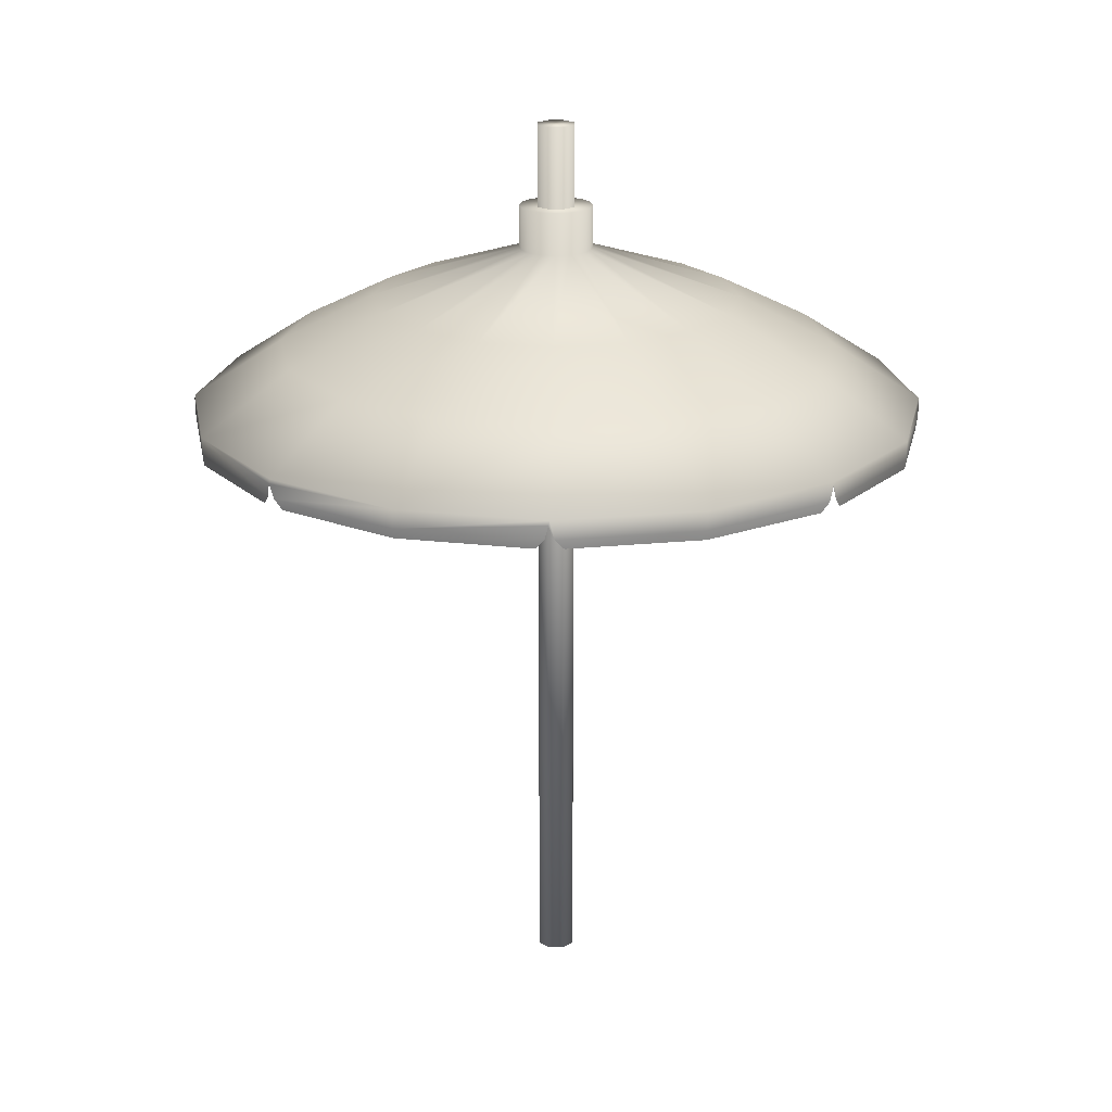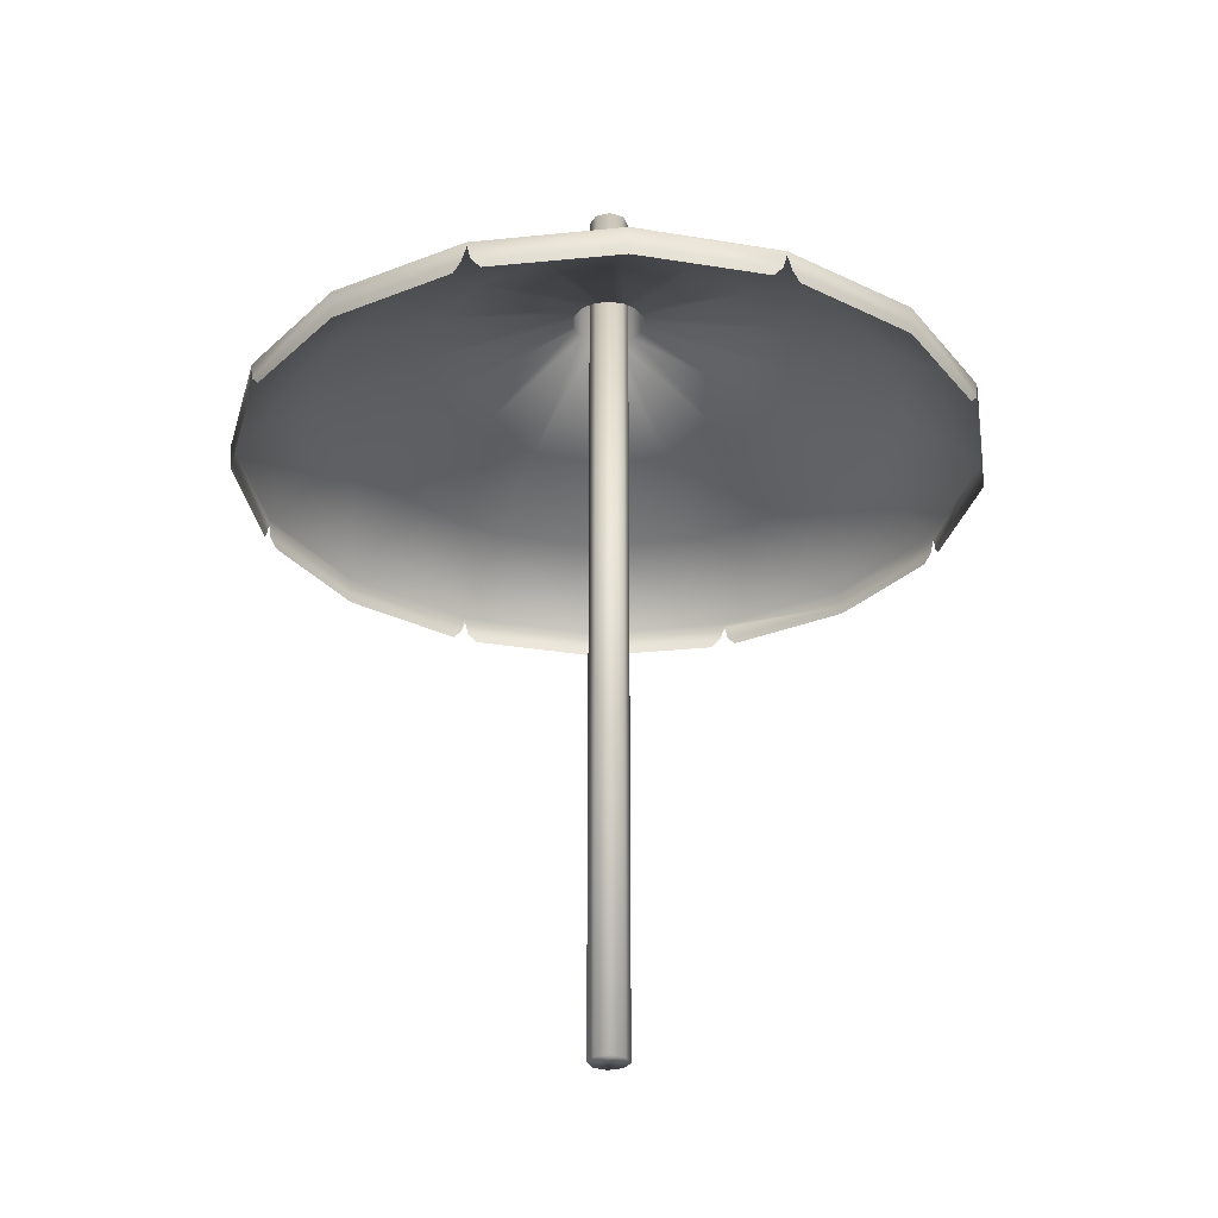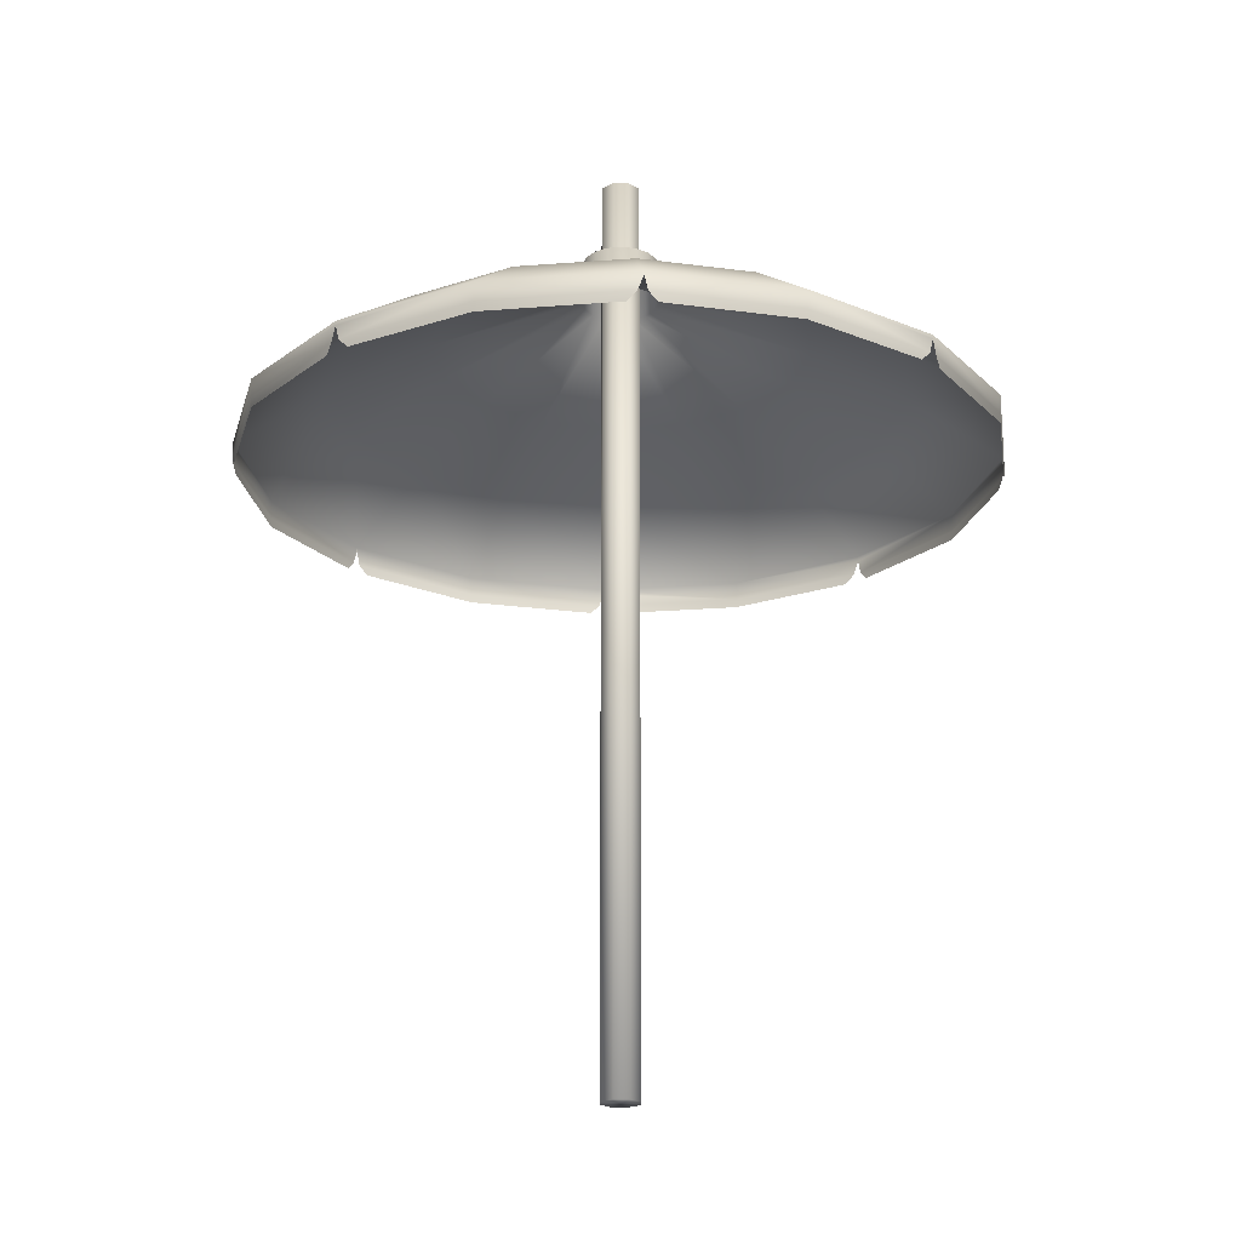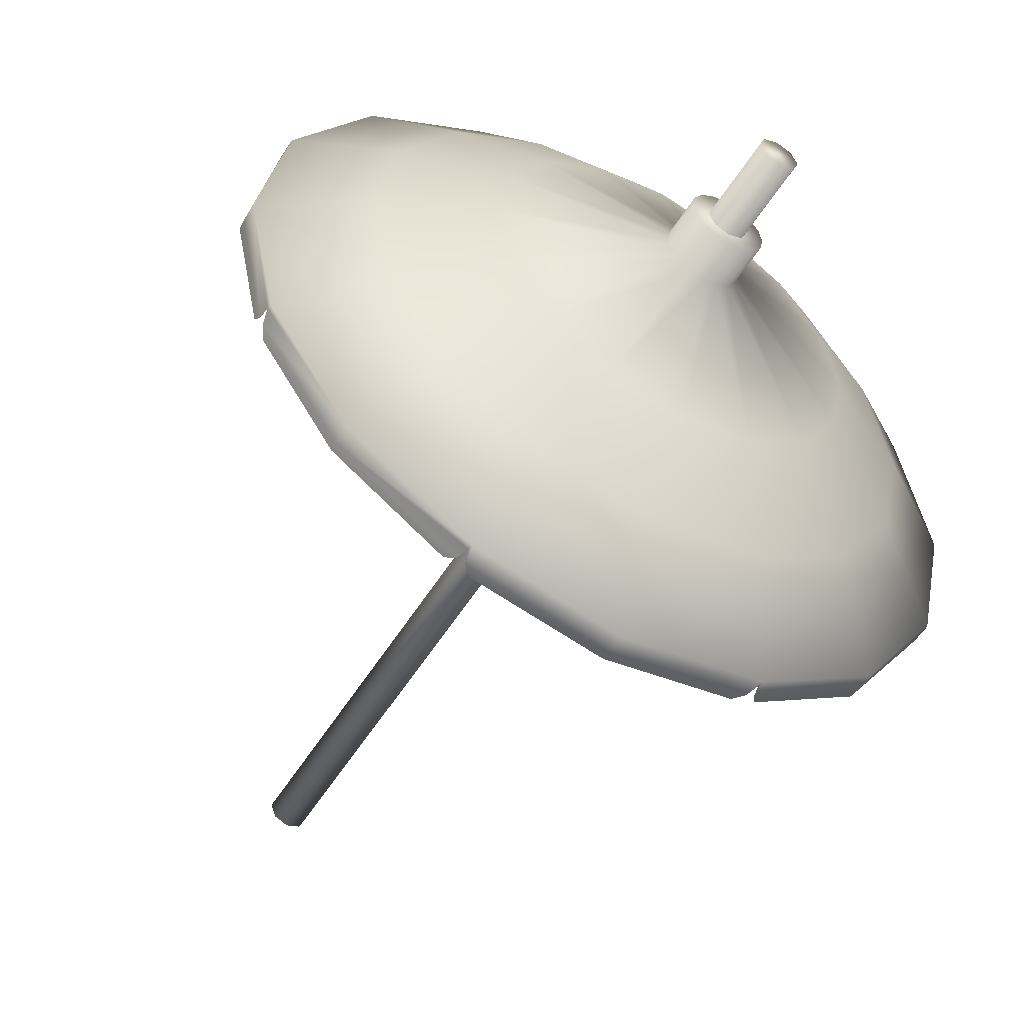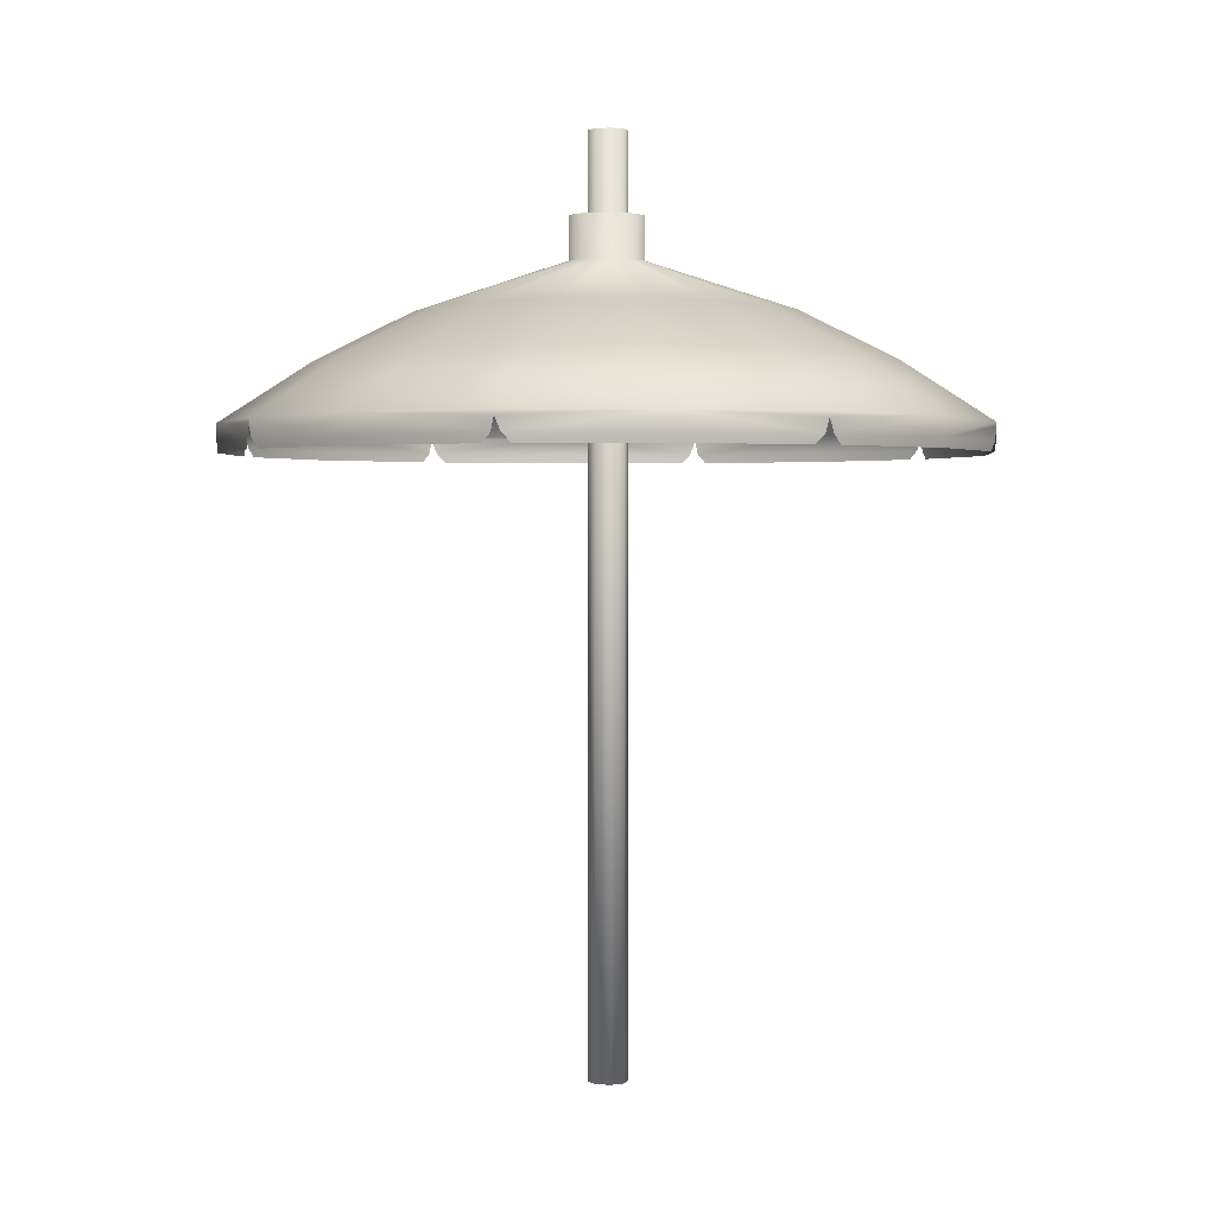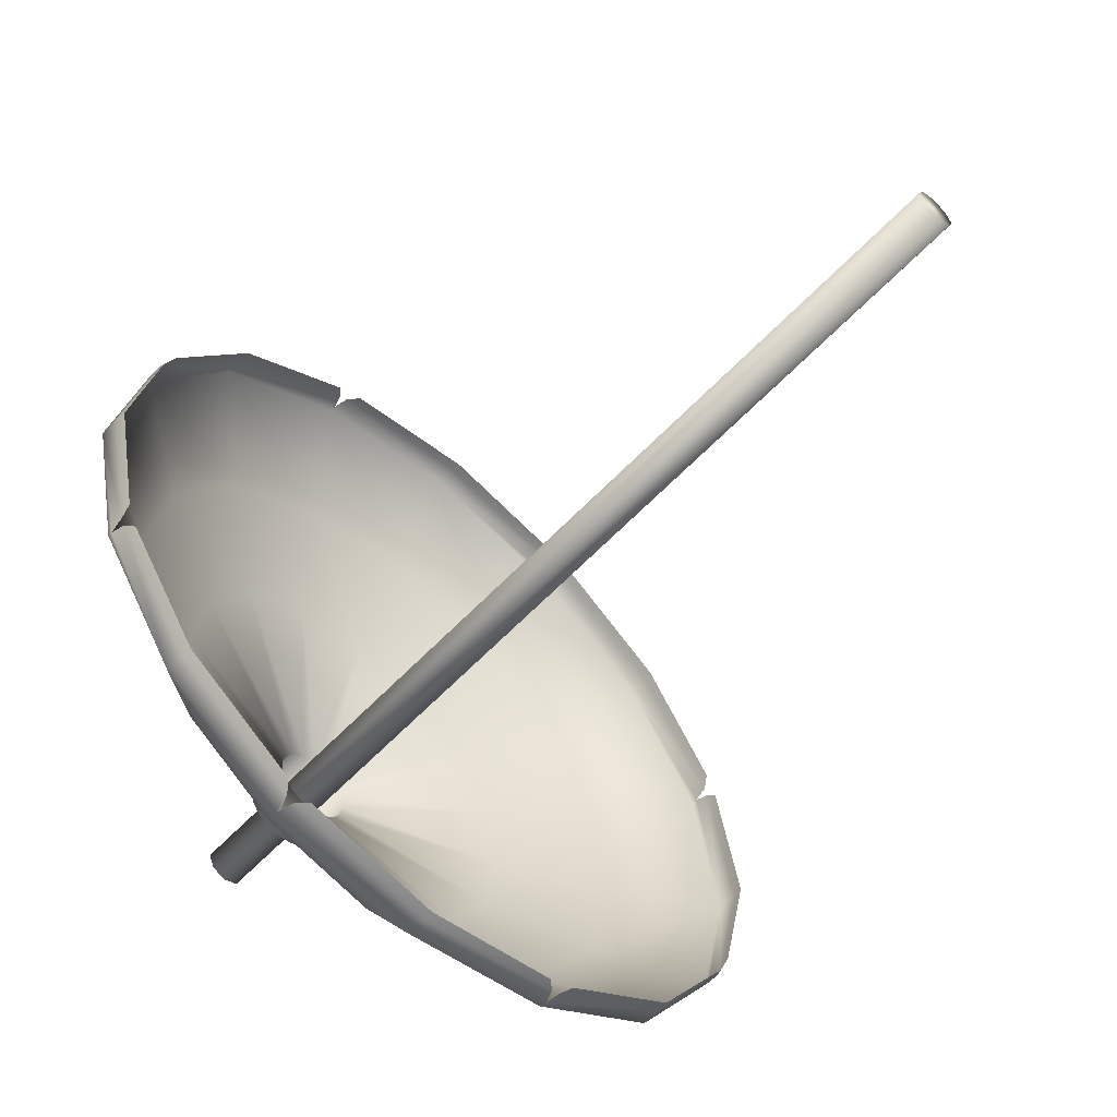
<metadata>
{"format":"obj","ext":"obj","renderer":"f3d","projection":"perspective","resolution":1024,"background":"white","views":[{"elev":20.9,"azim":158.4,"up":"+Y"},{"elev":-29.1,"azim":-2.7,"up":"+Y"},{"elev":-20.7,"azim":-25.4,"up":"+Y"},{"elev":-53.1,"azim":149.2,"up":"+Z"},{"elev":1.6,"azim":82.1,"up":"+Y"},{"elev":-59.6,"azim":-42.9,"up":"+Z"}]}
</metadata>
<code>
g Umbrella07
v -0.03699 -1.914 -0.037
v 0.05232 -1.914 -3.815e-06
v 0.037 -1.914 -0.037
v -0.05231 -1.914 -3.815e-06
v -0.03699 -1.914 0.03699
v 0.05232 -1.914 -3.815e-06
v -0.03699 -1.914 0.03699
v 3.815e-06 -1.914 0.05231
v 0.037 -1.914 0.03699
v 0.037 -1.914 0.03699
v 3.815e-06 -1.914 0.05231
v 3.815e-06 0.5082 0.05231
v 0.037 0.5082 0.03699
v 0.05232 -1.914 -3.815e-06
v -0.03699 -1.914 0.03699
v 0.05232 0.5082 -3.815e-06
v 0.037 -1.914 -0.037
v 0.037 0.5082 -0.037
v 3.815e-06 -1.914 -0.05232
v 3.815e-06 0.5082 -0.05232
v -0.03699 -1.914 -0.037
v -0.03699 0.5082 -0.037
v -0.05231 -1.914 -3.815e-06
v 0.05232 -1.914 -3.815e-06
v -0.05231 0.5082 -3.815e-06
v -0.03699 -1.914 0.03699
v -0.03699 0.5082 0.03699
v 3.815e-06 -1.914 0.05231
v 3.815e-06 0.5082 0.05231
v -0.03699 0.5082 -0.037
v 3.815e-06 0.5082 -0.05232
v 0.037 0.5082 -0.037
v 0.05232 0.5082 -3.815e-06
v -0.05231 0.5082 -3.815e-06
v -0.03699 0.5082 0.03699
v 0.037 0.5082 0.03699
v 3.815e-06 0.5082 0.05231
v -0.07054 0.1777 0.07244
v -0.03859 0.2912 0.09364
v -0.03859 0.177 0.09364
v -0.07054 0.2912 0.07244
v -0.0917 0.177 0.04054
v -0.09165 0.2912 0.04071
v -0.09926 0.1777 0.003138
v -0.09926 0.2912 0.003138
v -0.0917 0.177 -0.03421
v -0.0917 0.2912 -0.03421
v -0.07054 0.1777 -0.06617
v -0.07054 0.2912 -0.06617
v -0.03876 0.177 -0.08728
v -0.03876 0.2912 -0.08728
v -0.001235 0.1777 -0.09489
v -0.001235 0.2912 -0.09489
v 0.03634 0.177 -0.08728
v 0.03616 0.2912 -0.08732
v 0.06807 0.1777 -0.06617
v 0.06807 0.2912 -0.06617
v 0.08918 0.177 -0.03439
v 0.08918 0.2912 -0.03439
v 0.09679 0.1777 0.003138
v 0.09679 0.2912 0.003138
v 0.08918 0.177 0.04071
v 0.08927 0.2912 0.04054
v 0.06807 0.1777 0.07244
v 0.06807 0.2912 0.07244
v 0.03616 0.177 0.09364
v 0.03634 0.2912 0.09355
v -0.001235 0.1777 0.1012
v -0.001235 0.2912 0.1012
v -0.03859 0.177 0.09364
v -0.03859 0.2912 0.09364
v 0.9129 -0.2878 -0.3654
v 0.9153 -0.3124 -0.3411
v 0.9832 -0.3126 -9.227e-05
v 0.9856 -0.2879 -9.227e-05
v 0.9868 -0.2381 -9.227e-05
v 0.912 -0.2505 -0.3746
v 0.9153 -0.3124 0.3409
v 0.9129 -0.2878 0.3652
v 0.9097 -0.2505 0.3798
v 0.9094 -0.2381 -0.3767
v 0.6978 -0.2381 -0.6977
v 0.9039 -0.2878 -0.3872
v 0.697 -0.2879 -0.6969
v 0.8884 -0.3124 -0.406
v 0.6952 -0.3126 -0.6951
v 0.3872 -0.2878 -0.9038
v 0.4061 -0.3124 -0.8883
v 0.3801 -0.2505 -0.9097
v 0.3768 -0.2381 -0.9093
v 0.3655 -0.2879 -0.9128
v 0.5282 -0.0821 -0.5281
v 0.6877 -0.08192 -0.2849
v 0.285 -0.08192 -0.6877
v 0.0001808 -0.2381 -0.9867
v 0.0001366 -0.0821 -0.7468
v 0.0001808 -0.288 -0.9855
v -0.3764 -0.2381 -0.9093
v 0.3412 -0.3124 -0.9152
v 0.0001808 -0.3126 -0.983
v -0.3652 -0.2879 -0.9128
v -0.3409 -0.3124 -0.9152
v -0.3743 -0.2505 -0.9119
v -0.3869 -0.2878 -0.9038
v -0.6974 -0.2381 -0.6977
v -0.2847 -0.08192 -0.6877
v -0.5279 -0.0821 -0.5281
v -0.6966 -0.2879 -0.6969
v -0.4057 -0.3124 -0.8883
v -0.6949 -0.3126 -0.6951
v -0.9035 -0.2878 -0.3872
v -0.888 -0.3124 -0.406
v -0.9094 -0.2505 -0.38
v -0.1881 0.04531 -0.4544
v -0.3494 0.04523 -0.3495
v 9.227e-05 0.04523 -0.4943
v 0.1883 0.04531 -0.4544
v 0.3496 0.04518 -0.3495
v -0.03876 0.177 -0.08728
v -0.001235 0.1777 -0.09489
v -0.07054 0.1777 -0.06617
v 0.03634 0.177 -0.08728
v -0.0917 0.177 -0.03421
v 0.06807 0.1777 -0.06617
v -0.4542 0.04531 -0.1882
v -0.09926 0.1777 0.003138
v 0.4544 0.04531 -0.1882
v 0.08918 0.177 -0.03439
v -0.4941 0.04523 -4.804e-05
v -0.0917 0.177 0.04054
v -0.6875 -0.08192 -0.2849
v 0.4943 0.04518 -4.804e-05
v 0.09679 0.1777 0.003138
v 0.7469 -0.0821 -4.804e-05
v -0.4542 0.04531 0.1881
v -0.07054 0.1777 0.07244
v -0.909 -0.2381 -0.3767
v -0.9864 -0.2381 -9.227e-05
v -0.9125 -0.2878 -0.3654
v -0.7466 -0.0821 -4.804e-05
v 0.9094 -0.2381 0.3765
v -0.3494 0.04523 0.3494
v -0.03859 0.177 0.09364
v -0.6875 -0.08192 0.2847
v 0.6877 -0.08192 0.2847
v 0.6978 -0.2381 0.6976
v 0.9039 -0.2878 0.387
v -0.1881 0.04531 0.4543
v -0.001235 0.1777 0.1012
v -0.5279 -0.0821 0.528
v 0.4544 0.04531 0.1881
v 0.08918 0.177 0.04071
v 9.227e-05 0.04523 0.4942
v 0.03616 0.177 0.09364
v 0.5282 -0.0821 0.528
v 0.3496 0.04523 0.3494
v 0.06807 0.1777 0.07244
v 0.1883 0.04531 0.4543
v -0.2847 -0.08192 0.6876
v -0.6974 -0.2381 0.6976
v 0.285 -0.08192 0.6876
v 0.0001366 -0.0821 0.7467
v 0.0001808 -0.2381 0.9865
v 0.3768 -0.2381 0.9091
v -0.3764 -0.238 0.9091
v -0.909 -0.238 0.3765
v 0.697 -0.2879 0.6967
v 0.6952 -0.3126 0.695
v 0.8884 -0.3124 0.4059
v 0.4061 -0.3124 0.8882
v 0.3872 -0.2878 0.9036
v 0.3747 -0.2505 0.9117
v 0.3655 -0.2878 0.9127
v -0.9094 -0.2505 0.3798
v -0.9035 -0.2878 0.387
v -0.9125 -0.2878 0.3652
v -0.6966 -0.2879 0.6967
v -0.888 -0.3124 0.4059
v -0.6949 -0.3126 0.695
v -0.3869 -0.2878 0.9036
v -0.4057 -0.3124 0.8882
v -0.3743 -0.2505 0.9117
v -0.3652 -0.2878 0.9127
v 0.0001808 -0.2879 0.9853
v -0.3409 -0.3124 0.915
v 0.0001808 -0.3126 0.9829
v 0.3412 -0.3124 0.915
v -0.915 -0.3124 0.3409
v -0.9828 -0.3126 -9.227e-05
v -0.9852 -0.2879 -9.227e-05
v -0.915 -0.3124 -0.3411
v -0.07054 0.2912 0.07244
v -0.001235 0.2912 0.003138
v -0.03859 0.2912 0.09364
v -0.09165 0.2912 0.04071
v -0.001235 0.2912 0.1012
v -0.09926 0.2912 0.003138
v 0.03634 0.2912 0.09355
v -0.0917 0.2912 -0.03421
v 0.06807 0.2912 0.07244
v -0.07054 0.2912 -0.06617
v 0.08927 0.2912 0.04054
v -0.03876 0.2912 -0.08728
v 0.09679 0.2912 0.003138
v -0.001235 0.2912 -0.09489
v 0.08918 0.2912 -0.03439
v 0.03616 0.2912 -0.08732
v 0.06807 0.2912 -0.06617
g Umbrella07_0
f 3 2 1
f 6 5 4
f 9 8 7
f 12 11 10
f 13 12 10
f 13 10 14
f 14 10 15
f 16 13 14
f 16 14 17
f 18 16 17
f 18 17 19
f 20 18 19
f 21 19 17
f 20 19 21
f 22 20 21
f 22 21 23
f 24 23 21
f 25 22 23
f 25 23 26
f 27 25 26
f 27 26 28
f 29 27 28
f 32 31 30
f 30 33 32
f 30 34 33
f 34 35 33
f 35 36 33
f 35 37 36
f 40 39 38
f 39 41 38
f 38 41 42
f 41 43 42
f 42 43 44
f 43 45 44
f 44 45 46
f 45 47 46
f 46 47 48
f 47 49 48
f 48 49 50
f 49 51 50
f 50 51 52
f 51 53 52
f 52 53 54
f 53 55 54
f 54 55 56
f 55 57 56
f 56 57 58
f 57 59 58
f 58 59 60
f 59 61 60
f 60 61 62
f 61 63 62
f 62 63 64
f 63 65 64
f 64 65 66
f 65 67 66
f 66 67 68
f 67 69 68
f 68 69 70
f 69 71 70
f 74 73 72
f 75 74 72
f 76 75 72
f 72 77 76
f 78 74 75
f 79 78 75
f 79 75 76
f 76 80 79
f 77 81 76
f 82 81 77
f 82 77 83
f 83 84 82
f 83 85 84
f 85 86 84
f 84 86 87
f 86 88 87
f 84 87 89
f 84 89 90
f 90 82 84
f 90 89 91
f 81 82 92
f 76 81 93
f 93 81 92
f 82 90 94
f 92 82 94
f 91 95 90
f 94 90 96
f 90 95 96
f 91 97 95
f 98 95 97
f 91 99 97
f 99 100 97
f 97 100 101
f 97 101 98
f 100 102 101
f 101 103 98
f 98 103 104
f 104 105 98
f 95 98 106
f 96 95 106
f 98 105 107
f 106 98 107
f 104 108 105
f 104 109 108
f 109 110 108
f 108 110 111
f 105 108 111
f 110 112 111
f 111 113 105
f 106 114 96
f 107 115 106
f 115 114 106
f 114 116 96
f 96 116 94
f 116 117 94
f 94 117 92
f 117 118 92
f 92 118 93
f 116 114 119
f 120 116 119
f 117 116 120
f 119 114 121
f 114 115 121
f 122 117 120
f 118 117 122
f 121 115 123
f 124 118 122
f 115 125 123
f 123 125 126
f 125 115 107
f 127 118 124
f 128 127 124
f 118 127 93
f 125 129 126
f 126 129 130
f 131 125 107
f 129 125 131
f 107 105 131
f 132 127 128
f 133 132 128
f 93 127 134
f 127 132 134
f 134 76 93
f 129 135 130
f 130 135 136
f 105 137 131
f 113 137 105
f 138 137 113
f 138 113 139
f 140 129 131
f 131 137 140
f 135 129 140
f 137 138 140
f 141 76 134
f 76 141 80
f 135 142 136
f 136 142 143
f 144 135 140
f 140 138 144
f 142 135 144
f 145 141 134
f 134 132 145
f 80 141 146
f 146 141 145
f 147 80 146
f 142 148 143
f 143 148 149
f 150 142 144
f 148 142 150
f 132 151 145
f 151 132 133
f 152 151 133
f 148 153 149
f 149 153 154
f 145 151 155
f 155 146 145
f 156 151 152
f 151 156 155
f 157 156 152
f 154 158 157
f 158 156 157
f 153 158 154
f 153 148 159
f 159 148 150
f 150 160 159
f 155 156 161
f 156 158 161
f 158 153 162
f 162 153 159
f 161 158 162
f 162 163 161
f 161 164 155
f 163 164 161
f 164 146 155
f 159 165 162
f 160 165 159
f 165 163 162
f 166 160 150
f 144 166 150
f 138 166 144
f 167 146 164
f 146 167 147
f 167 168 147
f 168 169 147
f 170 168 167
f 171 170 167
f 164 171 167
f 164 172 171
f 172 164 163
f 163 173 172
f 160 166 174
f 174 166 138
f 160 174 175
f 176 174 138
f 175 177 160
f 175 178 177
f 178 179 177
f 160 177 180
f 177 179 180
f 179 181 180
f 165 160 180
f 180 182 165
f 165 182 183
f 163 165 183
f 183 184 163
f 183 185 184
f 163 184 173
f 185 186 184
f 184 186 173
f 186 187 173
f 189 188 176
f 190 189 176
f 138 190 176
f 191 189 190
f 139 190 138
f 139 191 190
f 194 193 192
f 192 193 195
f 196 193 194
f 195 193 197
f 198 193 196
f 193 199 197
f 200 193 198
f 201 199 193
f 202 193 200
f 193 203 201
f 204 193 202
f 205 203 193
f 204 206 193
f 193 207 205
f 193 206 208
f 208 207 193

</code>
